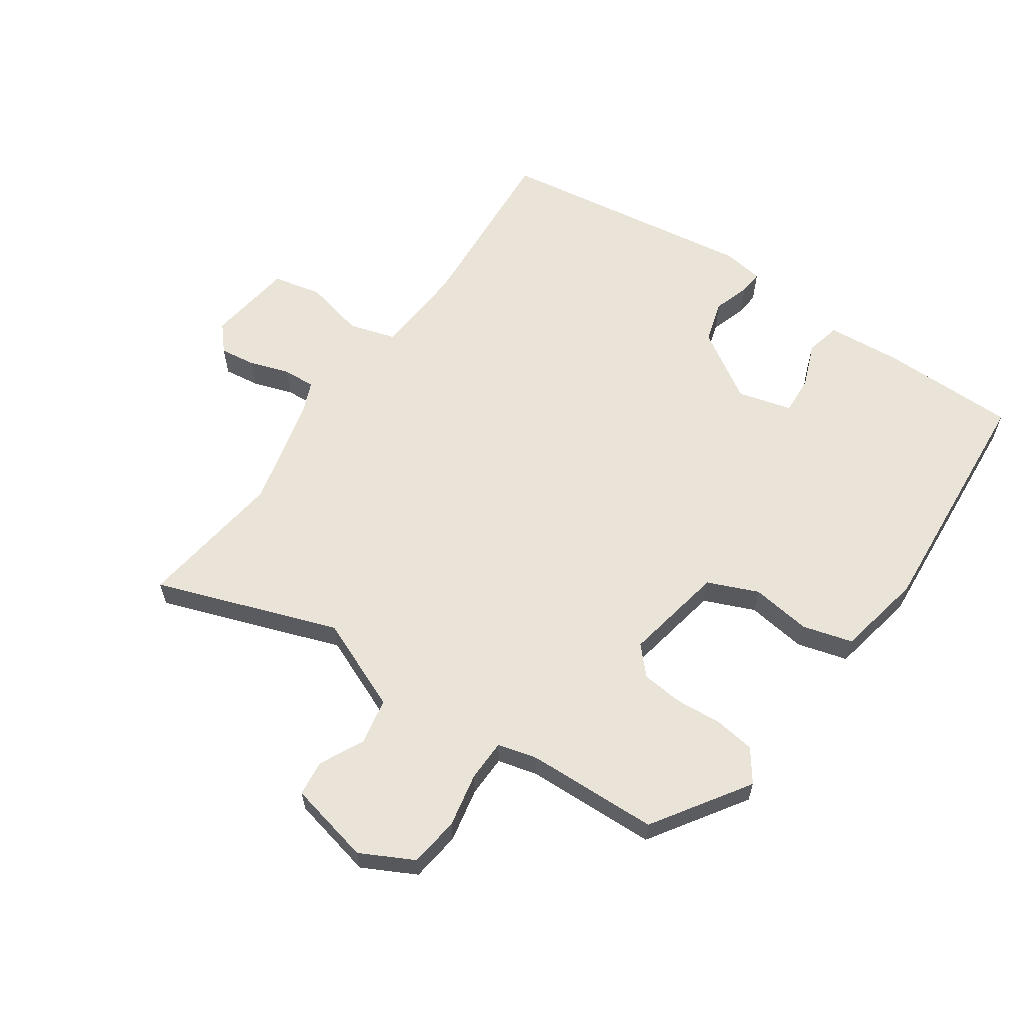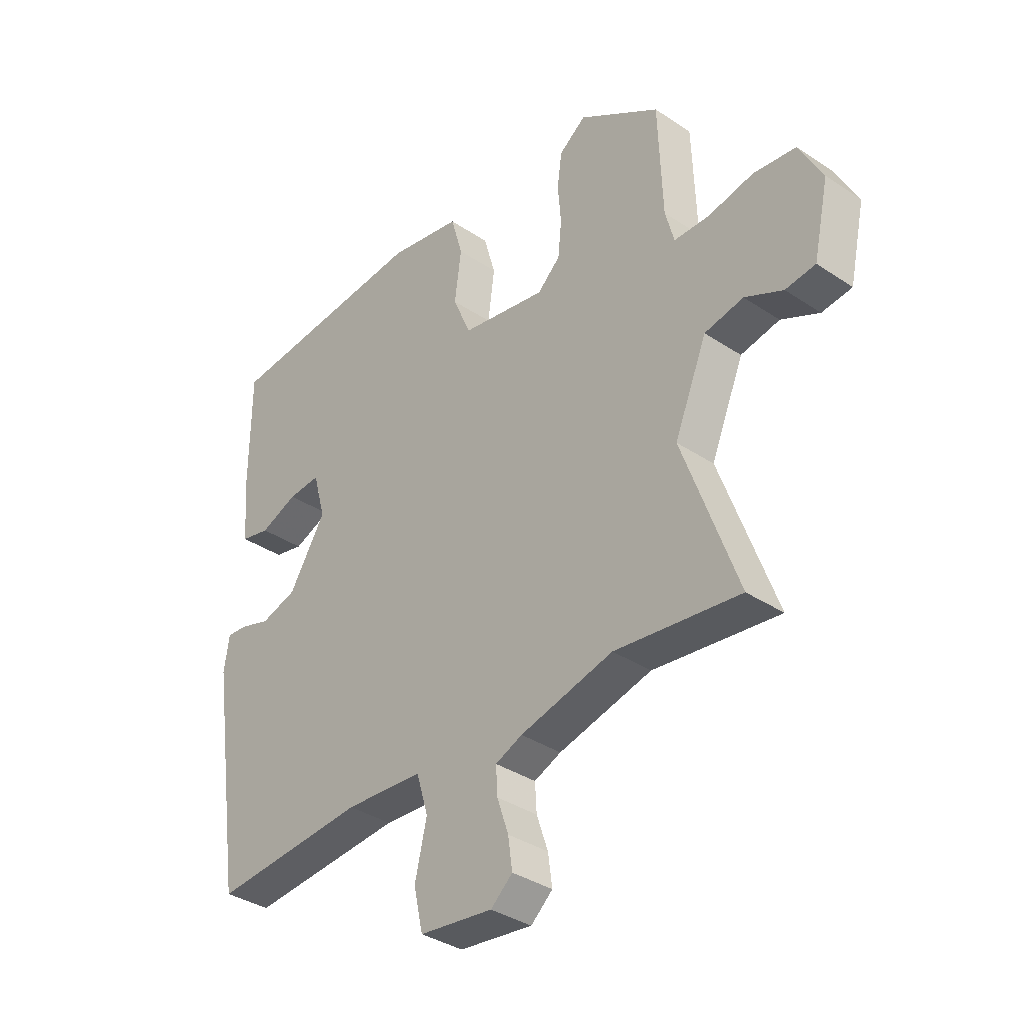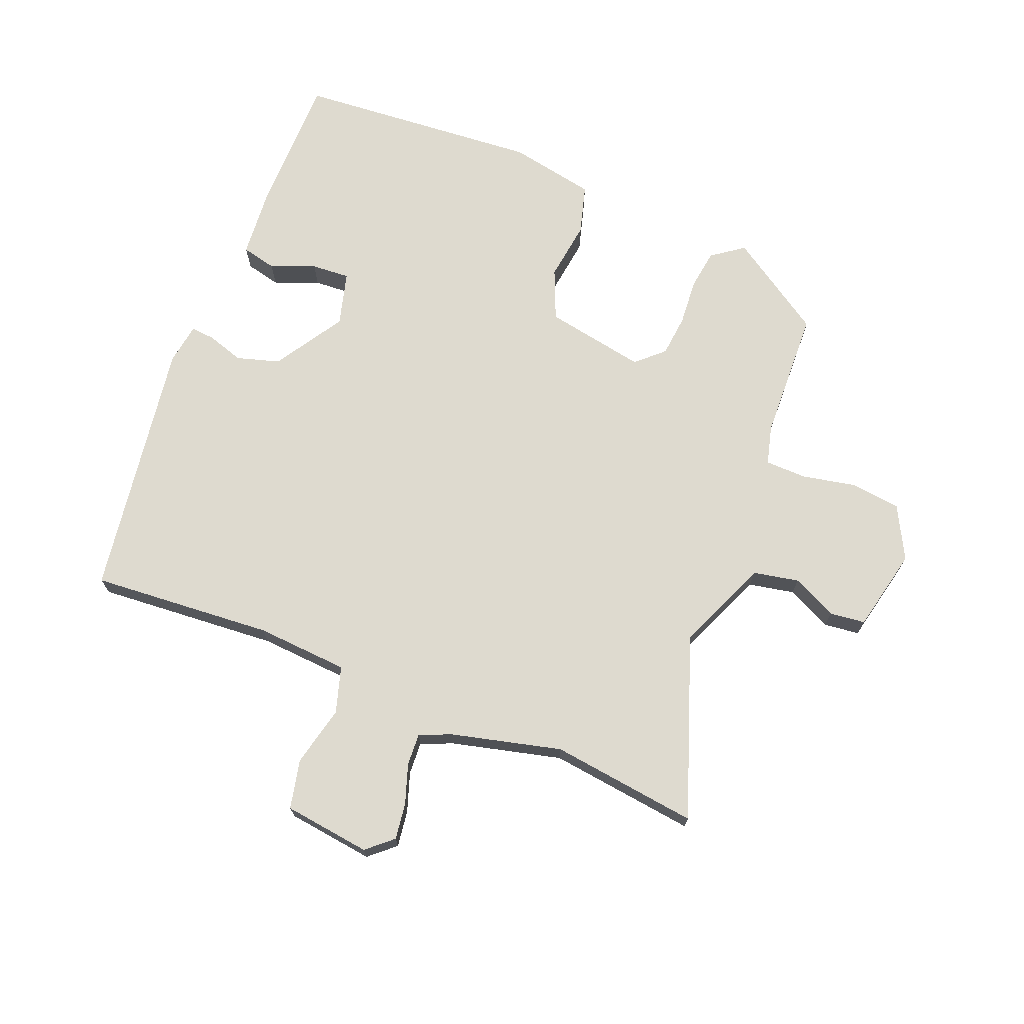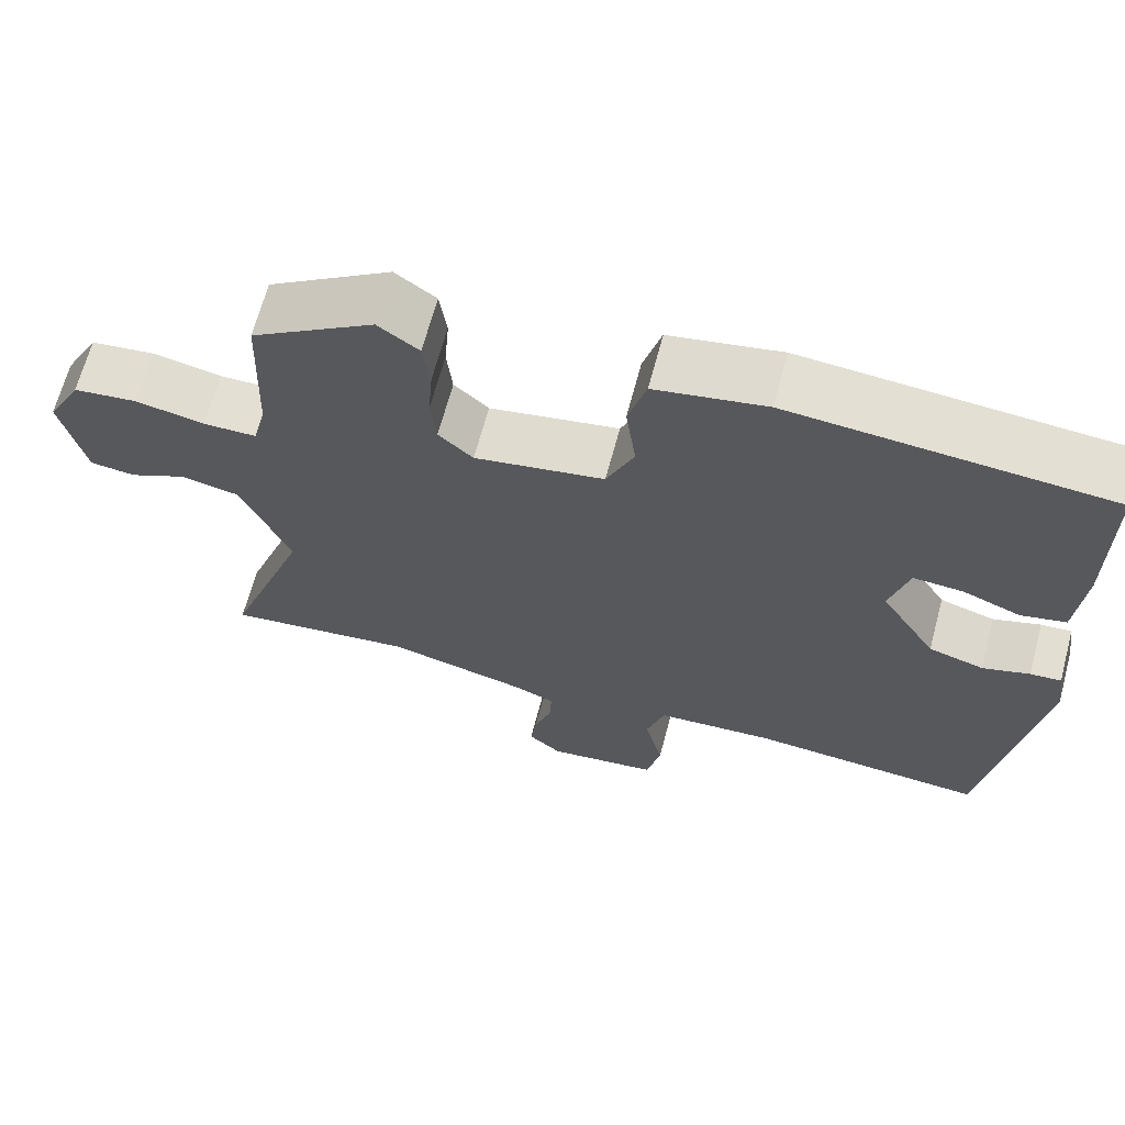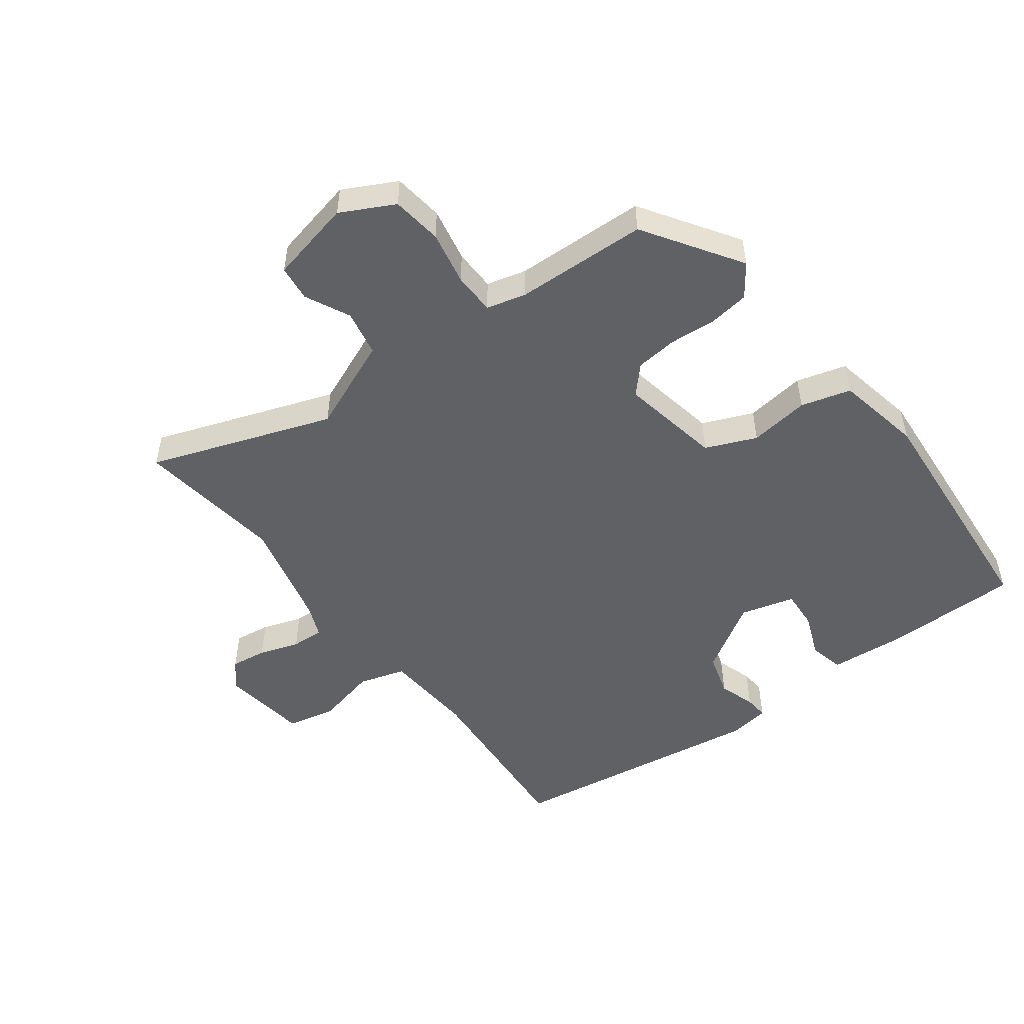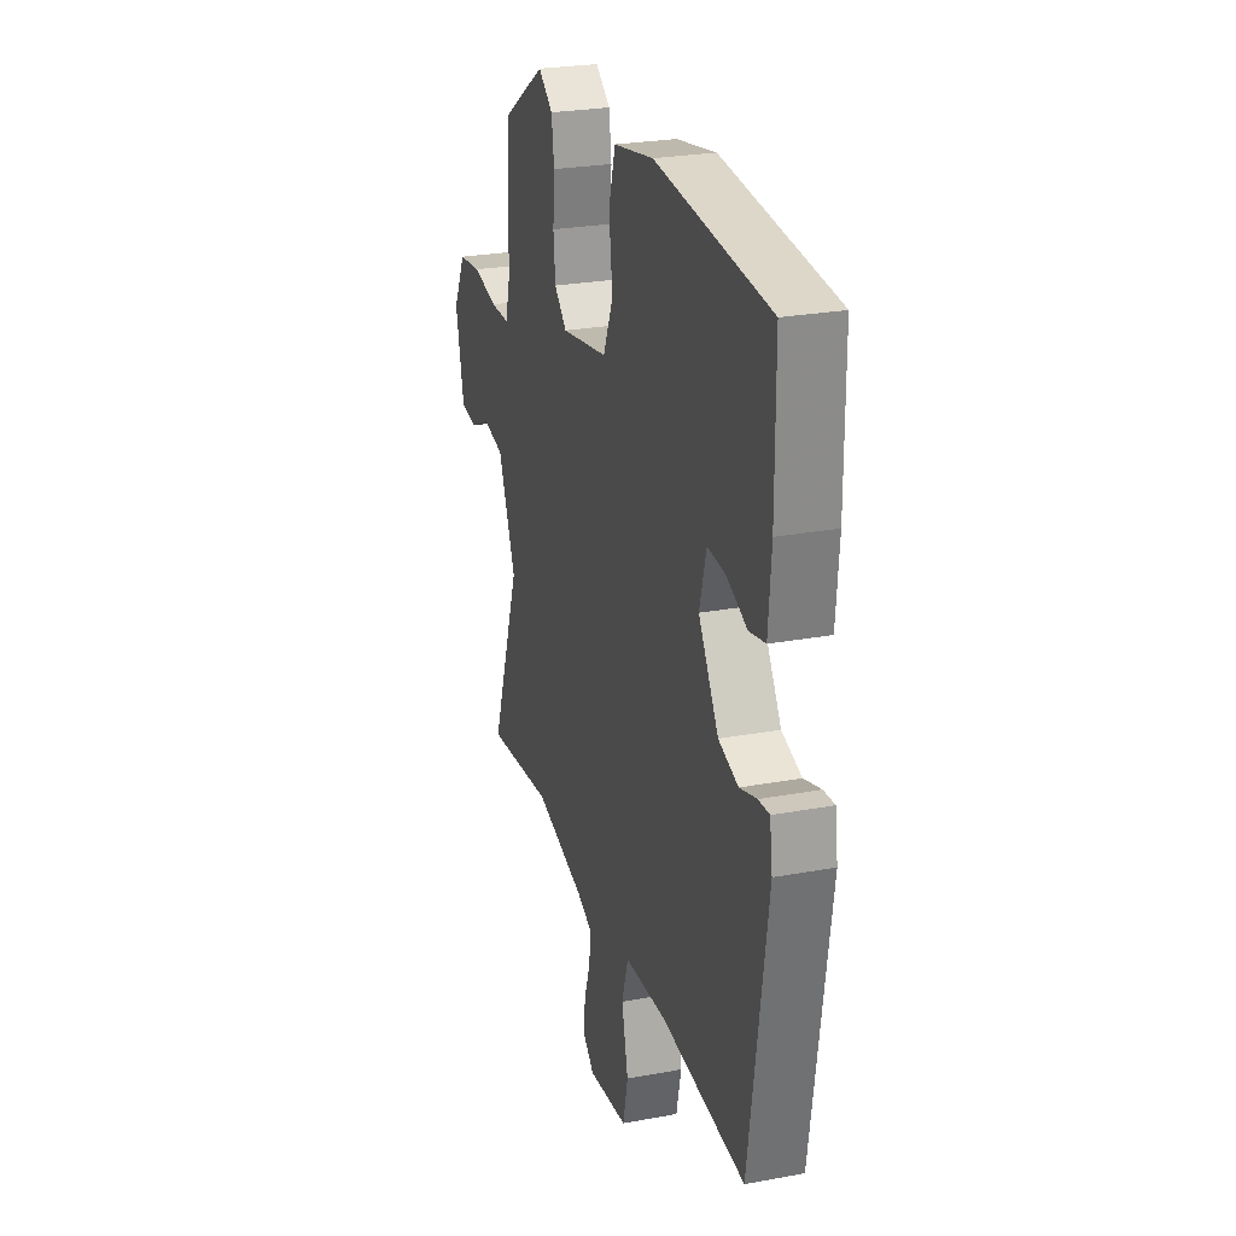
<metadata>
{"format":"obj","ext":"obj","renderer":"f3d","projection":"perspective","resolution":1024,"background":"white","views":[{"elev":60.8,"azim":-55.1,"up":"+Y"},{"elev":-36.1,"azim":-131.1,"up":"+Z"},{"elev":71.0,"azim":-158.0,"up":"+Y"},{"elev":66.6,"azim":15.0,"up":"+Z"},{"elev":-50.3,"azim":-52.9,"up":"+Y"},{"elev":26.2,"azim":73.7,"up":"+Z"}]}
</metadata>
<code>
v -0.492 0.07 0.415
v -0.335 0.07 0.517
v -0.283 0.07 0.479
v -0.274 0.07 0.413
v -0.28 0.07 0.337
v -0.273 0.07 0.269
v -0.229 0.07 0.228
v -0.064 0.07 0.258
v -0.029 0.07 0.34
v -0.042 0.07 0.438
v -0.019 0.07 0.519
v 0.122 0.07 0.546
v 0.523 0.07 0.514
v 0.524 0.07 0.29
v 0.514 0.07 0.17
v 0.457 0.07 0.157
v 0.384 0.07 0.186
v 0.321 0.07 0.19
v 0.297 0.07 0.102
v 0.368 0.07 -0.012
v 0.438 0.07 -0.033
v 0.498 0.07 -0.014
v 0.537 0.07 -0.011
v 0.547 0.07 -0.078
v 0.484 0.07 -0.504
v 0.186 0.07 -0.481
v 0.035 0.07 -0.491
v 0.012 0.07 -0.567
v 0.035 0.07 -0.666
v 0.017 0.07 -0.746
v -0.125 0.07 -0.764
v -0.167 0.07 -0.727
v -0.159 0.07 -0.668
v -0.137 0.07 -0.603
v -0.134 0.07 -0.55
v -0.186 0.07 -0.528
v -0.366 0.07 -0.483
v -0.607 0.07 -0.513
v -0.501 0.07 -0.217
v -0.564 0.07 -0.066
v -0.639 0.07 -0.051
v -0.712 0.07 -0.086
v -0.77 0.07 -0.079
v -0.8 0.07 0.057
v -0.755 0.07 0.143
v -0.673 0.07 0.153
v -0.585 0.07 0.135
v -0.517 0.07 0.136
v -0.5 0.07 0.2
v -0.492 0 0.415
v -0.335 0 0.517
v -0.283 0 0.479
v -0.274 0 0.413
v -0.28 0 0.337
v -0.273 0 0.269
v -0.229 0 0.228
v -0.064 0 0.258
v -0.029 0 0.34
v -0.042 0 0.438
v -0.019 0 0.519
v 0.122 0 0.546
v 0.523 0 0.514
v 0.524 0 0.29
v 0.514 0 0.17
v 0.457 0 0.157
v 0.384 0 0.186
v 0.321 0 0.19
v 0.297 0 0.102
v 0.368 0 -0.012
v 0.438 0 -0.033
v 0.498 0 -0.014
v 0.537 0 -0.011
v 0.547 0 -0.078
v 0.484 0 -0.504
v 0.186 0 -0.481
v 0.035 0 -0.491
v 0.012 0 -0.567
v 0.035 0 -0.666
v 0.017 0 -0.746
v -0.125 0 -0.764
v -0.167 0 -0.727
v -0.159 0 -0.668
v -0.137 0 -0.603
v -0.134 0 -0.55
v -0.186 0 -0.528
v -0.366 0 -0.483
v -0.607 0 -0.513
v -0.501 0 -0.217
v -0.564 0 -0.066
v -0.639 0 -0.051
v -0.712 0 -0.086
v -0.77 0 -0.079
v -0.8 0 0.057
v -0.755 0 0.143
v -0.673 0 0.153
v -0.585 0 0.135
v -0.517 0 0.136
v -0.5 0 0.2
f 45 46 47
f 44 45 47
f 43 44 47
f 42 43 47
f 41 42 47
f 40 41 47 48
f 39 40 48 49
f 37 38 39
f 49 1 2
f 39 49 2
f 37 39 2
f 36 37 2
f 32 33 34
f 31 32 34
f 30 31 34
f 29 30 34
f 28 29 34
f 27 28 34 35
f 24 25 26
f 23 24 26
f 22 23 26
f 21 22 26
f 20 21 26 27
f 27 35 36
f 20 27 36
f 19 20 36
f 15 16 17
f 14 15 17
f 13 14 17
f 12 13 17
f 11 12 17
f 10 11 17
f 9 10 17 18
f 18 19 36
f 9 18 36
f 8 9 36
f 2 3 4 5
f 2 5 6
f 36 2 6
f 7 8 36
f 6 7 36
f 96 95 94
f 96 94 93
f 96 93 92
f 96 92 91
f 96 91 90
f 97 96 90 89
f 98 97 89 88
f 88 87 86
f 51 50 98
f 51 98 88
f 51 88 86
f 51 86 85
f 83 82 81
f 83 81 80
f 83 80 79
f 83 79 78
f 83 78 77
f 84 83 77 76
f 75 74 73
f 75 73 72
f 75 72 71
f 75 71 70
f 76 75 70 69
f 85 84 76
f 85 76 69
f 85 69 68
f 66 65 64
f 66 64 63
f 66 63 62
f 66 62 61
f 66 61 60
f 66 60 59
f 67 66 59 58
f 85 68 67
f 85 67 58
f 85 58 57
f 54 53 52 51
f 55 54 51
f 55 51 85
f 85 57 56
f 85 56 55
f 1 50 51 2
f 2 51 52 3
f 3 52 53 4
f 4 53 54 5
f 5 54 55 6
f 6 55 56 7
f 7 56 57 8
f 8 57 58 9
f 9 58 59 10
f 10 59 60 11
f 11 60 61 12
f 12 61 62 13
f 13 62 63 14
f 14 63 64 15
f 15 64 65 16
f 16 65 66 17
f 17 66 67 18
f 18 67 68 19
f 19 68 69 20
f 20 69 70 21
f 21 70 71 22
f 22 71 72 23
f 23 72 73 24
f 24 73 74 25
f 25 74 75 26
f 26 75 76 27
f 27 76 77 28
f 28 77 78 29
f 29 78 79 30
f 30 79 80 31
f 31 80 81 32
f 32 81 82 33
f 33 82 83 34
f 34 83 84 35
f 35 84 85 36
f 36 85 86 37
f 37 86 87 38
f 38 87 88 39
f 39 88 89 40
f 40 89 90 41
f 41 90 91 42
f 42 91 92 43
f 43 92 93 44
f 44 93 94 45
f 45 94 95 46
f 46 95 96 47
f 47 96 97 48
f 48 97 98 49
f 49 98 50 1

</code>
